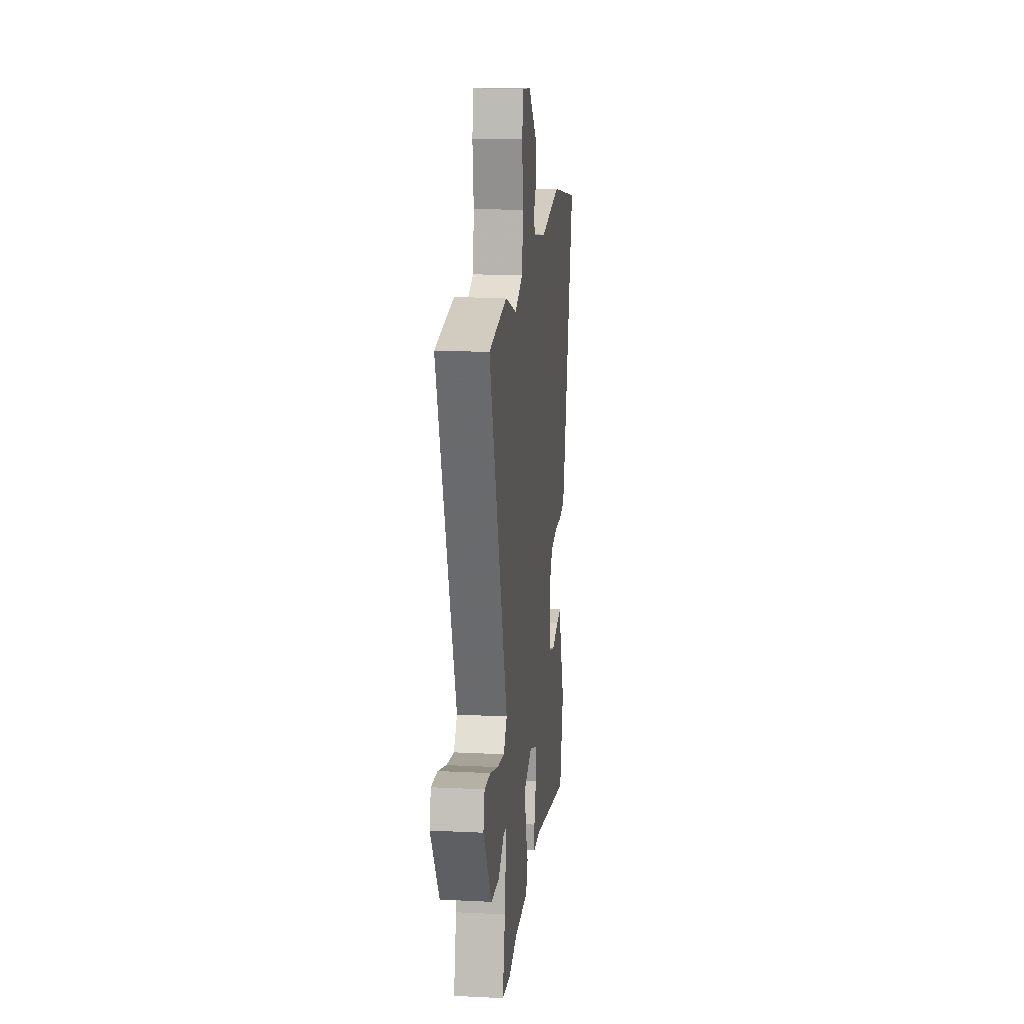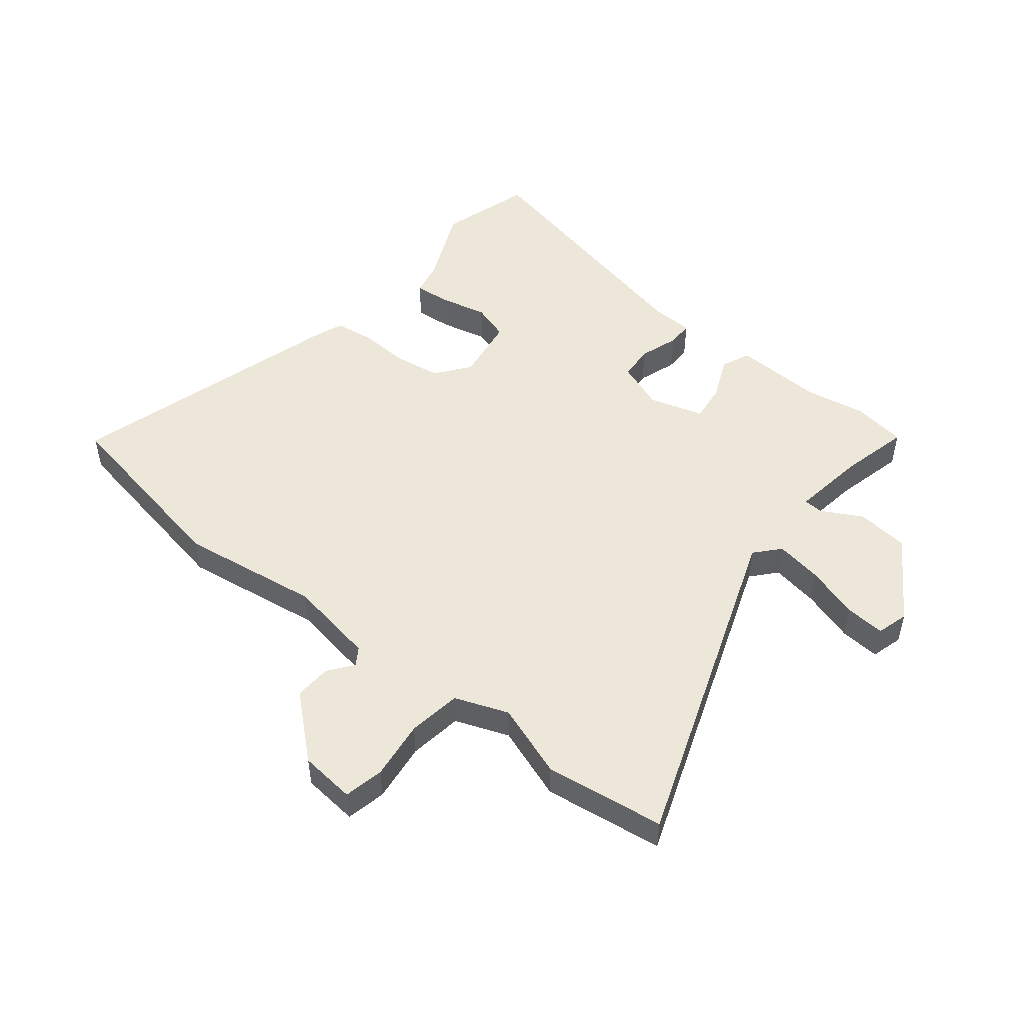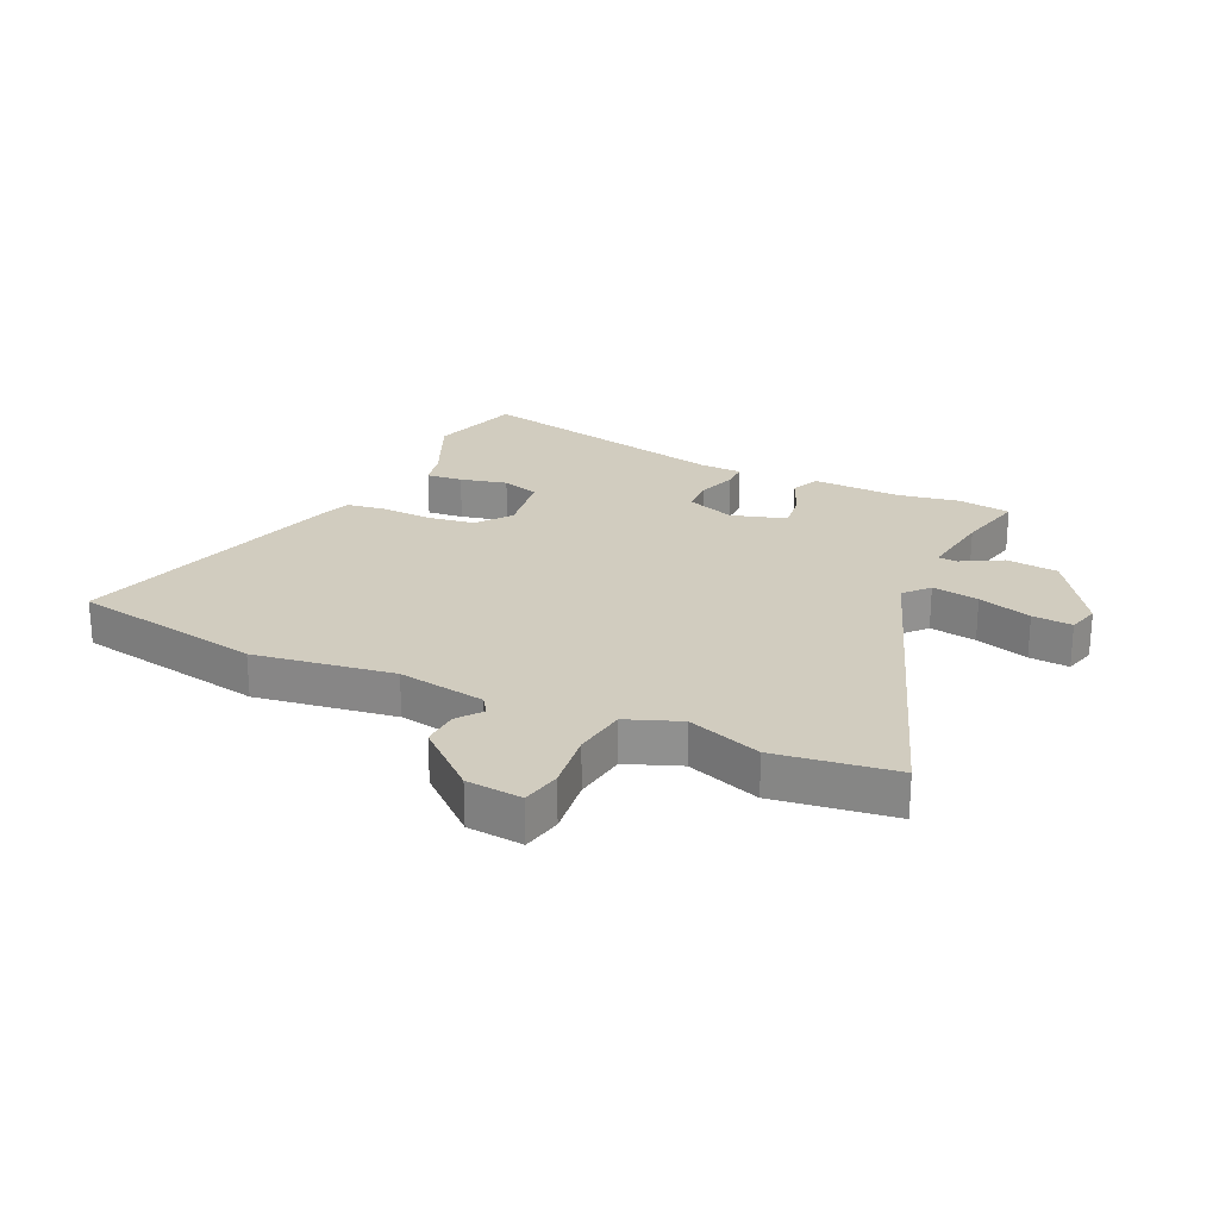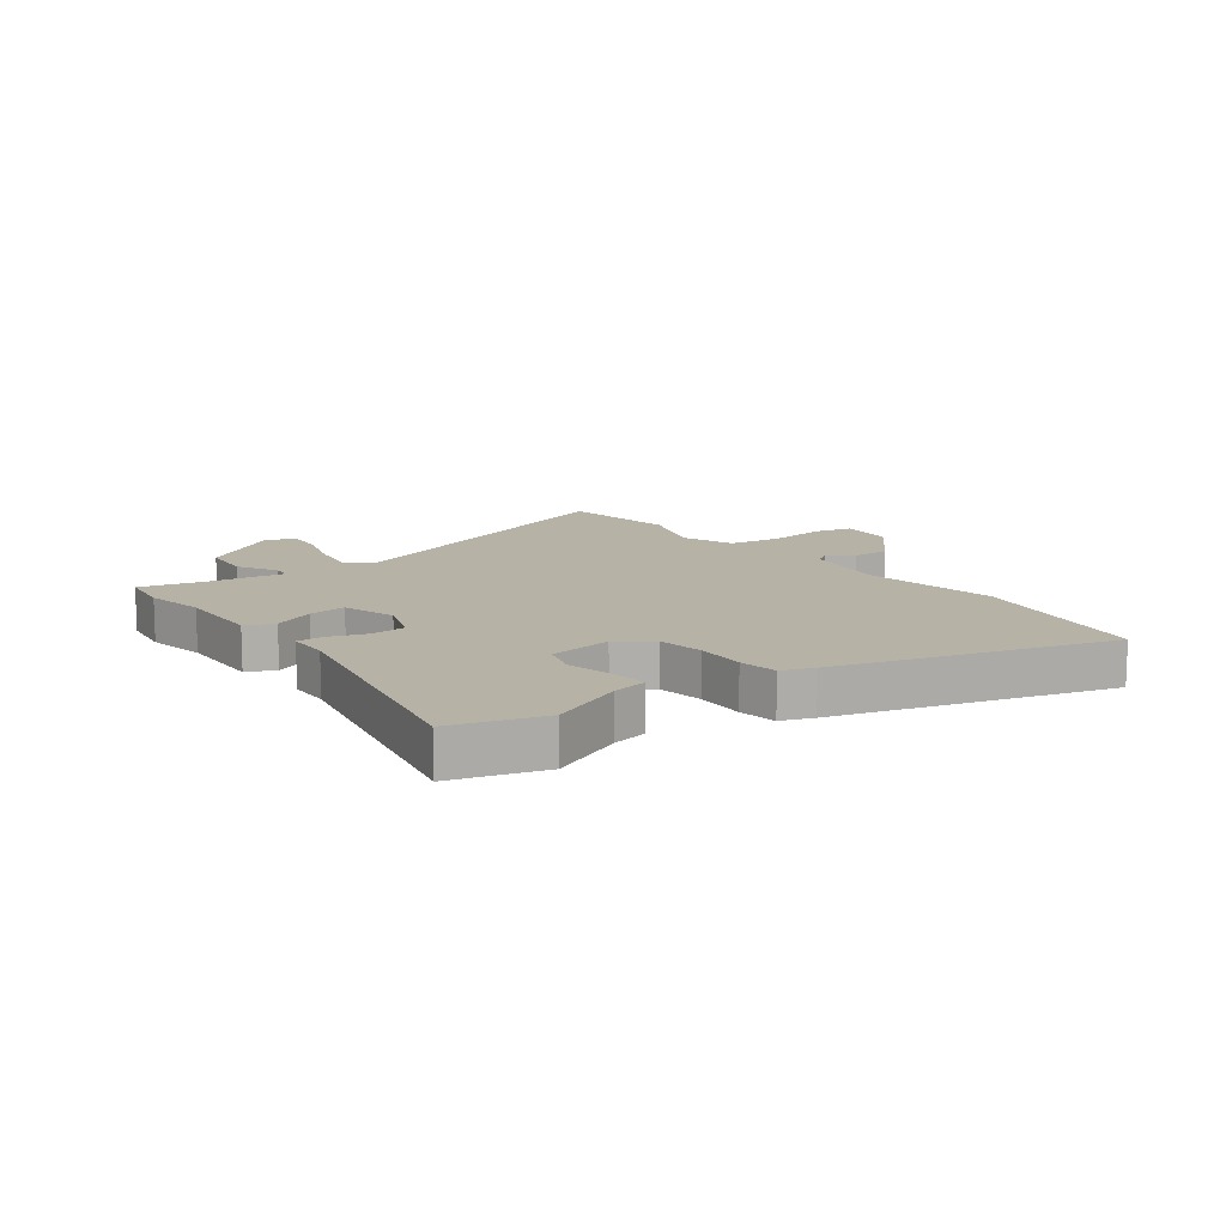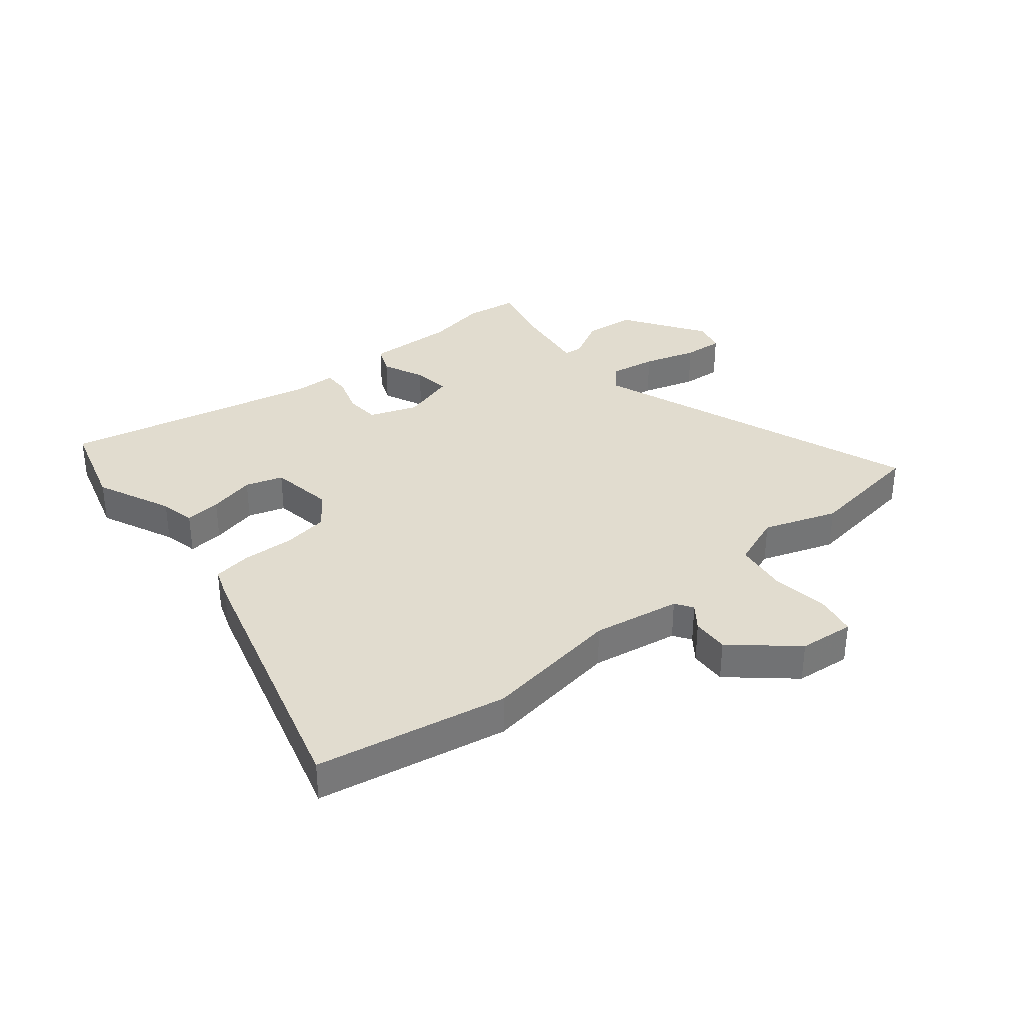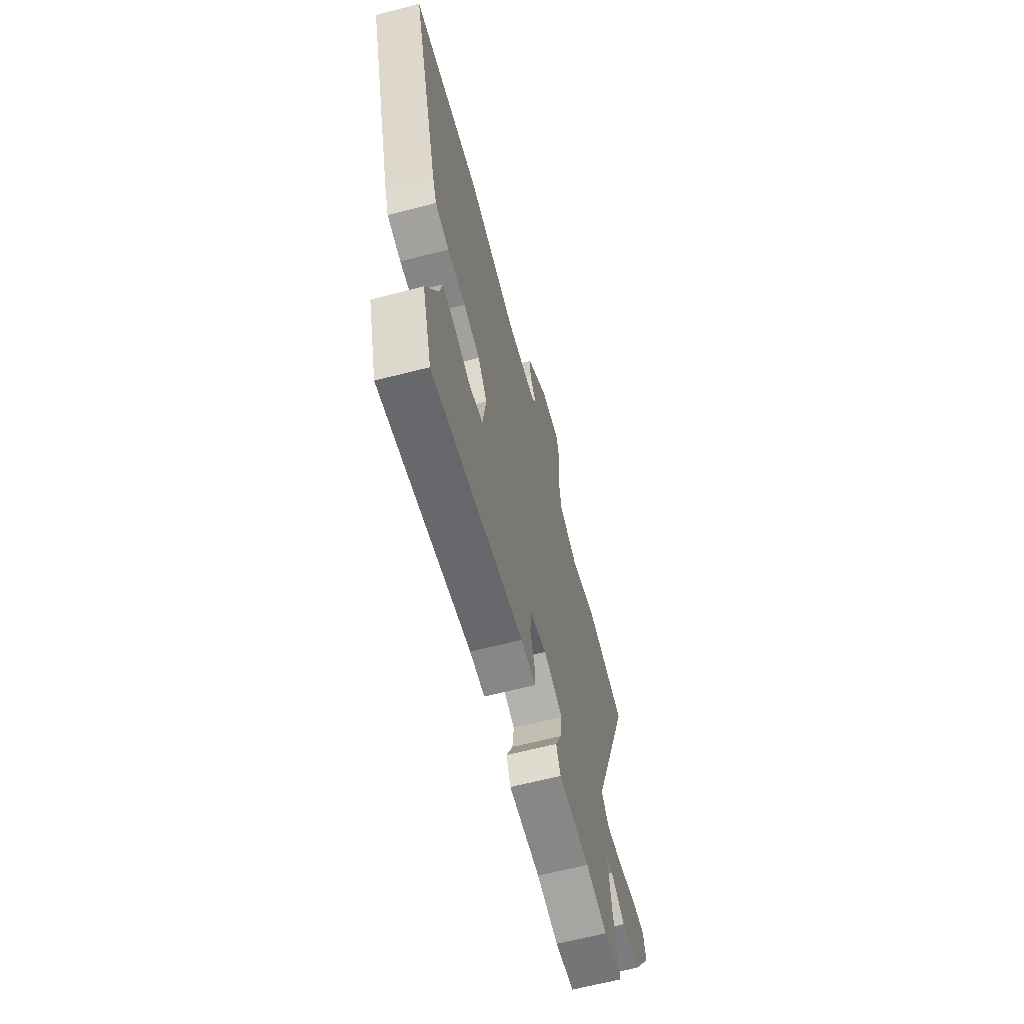
<metadata>
{"format":"obj","ext":"obj","renderer":"f3d","projection":"perspective","resolution":1024,"background":"white","views":[{"elev":16.0,"azim":95.8,"up":"+Z"},{"elev":50.1,"azim":39.0,"up":"+Y"},{"elev":23.9,"azim":25.0,"up":"+Y"},{"elev":12.2,"azim":-126.7,"up":"+Y"},{"elev":34.4,"azim":-39.4,"up":"+Y"},{"elev":-64.1,"azim":-75.4,"up":"+Z"}]}
</metadata>
<code>
v -0.659 0.07 0.471
v -0.332 0.07 0.531
v -0.094 0.07 0.495
v 0.056 0.07 0.52
v 0.076 0.07 0.55
v 0.044 0.07 0.592
v 0.041 0.07 0.655
v 0.145 0.07 0.746
v 0.24 0.07 0.755
v 0.254 0.07 0.687
v 0.241 0.07 0.586
v 0.254 0.07 0.495
v 0.345 0.07 0.46
v 0.471 0.07 0.504
v 0.675 0.07 0.475
v 0.469 0.07 -0.09
v 0.506 0.07 -0.132
v 0.586 0.07 -0.119
v 0.677 0.07 -0.091
v 0.745 0.07 -0.086
v 0.76 0.07 -0.14
v 0.668 0.07 -0.28
v 0.579 0.07 -0.289
v 0.51 0.07 -0.251
v 0.477 0.07 -0.253
v 0.495 0.07 -0.38
v 0.523 0.07 -0.497
v 0.432 0.07 -0.51
v 0.328 0.07 -0.491
v 0.176 0.07 -0.496
v 0.155 0.07 -0.447
v 0.187 0.07 -0.375
v 0.195 0.07 -0.31
v 0.102 0.07 -0.282
v 0.02 0.07 -0.312
v 0.016 0.07 -0.372
v 0.038 0.07 -0.438
v 0.038 0.07 -0.483
v -0.034 0.07 -0.485
v -0.476 0.07 -0.581
v -0.522 0.07 -0.424
v -0.464 0.07 -0.294
v -0.451 0.07 -0.234
v -0.389 0.07 -0.24
v -0.309 0.07 -0.259
v -0.245 0.07 -0.239
v -0.228 0.07 -0.128
v -0.272 0.07 -0.07
v -0.351 0.07 -0.058
v -0.438 0.07 -0.062
v -0.505 0.07 -0.052
v -0.525 0.07 0.003
v -0.659 0 0.471
v -0.332 0 0.531
v -0.094 0 0.495
v 0.056 0 0.52
v 0.076 0 0.55
v 0.044 0 0.592
v 0.041 0 0.655
v 0.145 0 0.746
v 0.24 0 0.755
v 0.254 0 0.687
v 0.241 0 0.586
v 0.254 0 0.495
v 0.345 0 0.46
v 0.471 0 0.504
v 0.675 0 0.475
v 0.469 0 -0.09
v 0.506 0 -0.132
v 0.586 0 -0.119
v 0.677 0 -0.091
v 0.745 0 -0.086
v 0.76 0 -0.14
v 0.668 0 -0.28
v 0.579 0 -0.289
v 0.51 0 -0.251
v 0.477 0 -0.253
v 0.495 0 -0.38
v 0.523 0 -0.497
v 0.432 0 -0.51
v 0.328 0 -0.491
v 0.176 0 -0.496
v 0.155 0 -0.447
v 0.187 0 -0.375
v 0.195 0 -0.31
v 0.102 0 -0.282
v 0.02 0 -0.312
v 0.016 0 -0.372
v 0.038 0 -0.438
v 0.038 0 -0.483
v -0.034 0 -0.485
v -0.476 0 -0.581
v -0.522 0 -0.424
v -0.464 0 -0.294
v -0.451 0 -0.234
v -0.389 0 -0.24
v -0.309 0 -0.259
v -0.245 0 -0.239
v -0.228 0 -0.128
v -0.272 0 -0.07
v -0.351 0 -0.058
v -0.438 0 -0.062
v -0.505 0 -0.052
v -0.525 0 0.003
f 49 50 51 52
f 48 49 52 1
f 47 48 1 2
f 42 43 44 45
f 40 41 42 45
f 39 40 45 46
f 36 37 38 39
f 35 36 39 46
f 34 35 46 47
f 29 30 31 32
f 29 32 33
f 26 27 28 29
f 25 26 29 33
f 21 22 23 24
f 21 24 25
f 18 19 20 21
f 17 18 21 25
f 16 17 25 33
f 13 14 15 16
f 12 13 16 33
f 8 9 10 11
f 5 6 7 8
f 5 8 11 12
f 34 47 2 3
f 33 34 3 4
f 4 5 12 33
f 104 103 102 101
f 53 104 101 100
f 54 53 100 99
f 97 96 95 94
f 97 94 93 92
f 98 97 92 91
f 91 90 89 88
f 98 91 88 87
f 99 98 87 86
f 84 83 82 81
f 85 84 81
f 81 80 79 78
f 85 81 78 77
f 76 75 74 73
f 77 76 73
f 73 72 71 70
f 77 73 70 69
f 85 77 69 68
f 68 67 66 65
f 85 68 65 64
f 63 62 61 60
f 60 59 58 57
f 64 63 60 57
f 55 54 99 86
f 56 55 86 85
f 85 64 57 56
f 1 53 54 2
f 2 54 55 3
f 3 55 56 4
f 4 56 57 5
f 5 57 58 6
f 6 58 59 7
f 7 59 60 8
f 8 60 61 9
f 9 61 62 10
f 10 62 63 11
f 11 63 64 12
f 12 64 65 13
f 13 65 66 14
f 14 66 67 15
f 15 67 68 16
f 16 68 69 17
f 17 69 70 18
f 18 70 71 19
f 19 71 72 20
f 20 72 73 21
f 21 73 74 22
f 22 74 75 23
f 23 75 76 24
f 24 76 77 25
f 25 77 78 26
f 26 78 79 27
f 27 79 80 28
f 28 80 81 29
f 29 81 82 30
f 30 82 83 31
f 31 83 84 32
f 32 84 85 33
f 33 85 86 34
f 34 86 87 35
f 35 87 88 36
f 36 88 89 37
f 37 89 90 38
f 38 90 91 39
f 39 91 92 40
f 40 92 93 41
f 41 93 94 42
f 42 94 95 43
f 43 95 96 44
f 44 96 97 45
f 45 97 98 46
f 46 98 99 47
f 47 99 100 48
f 48 100 101 49
f 49 101 102 50
f 50 102 103 51
f 51 103 104 52
f 52 104 53 1

</code>
